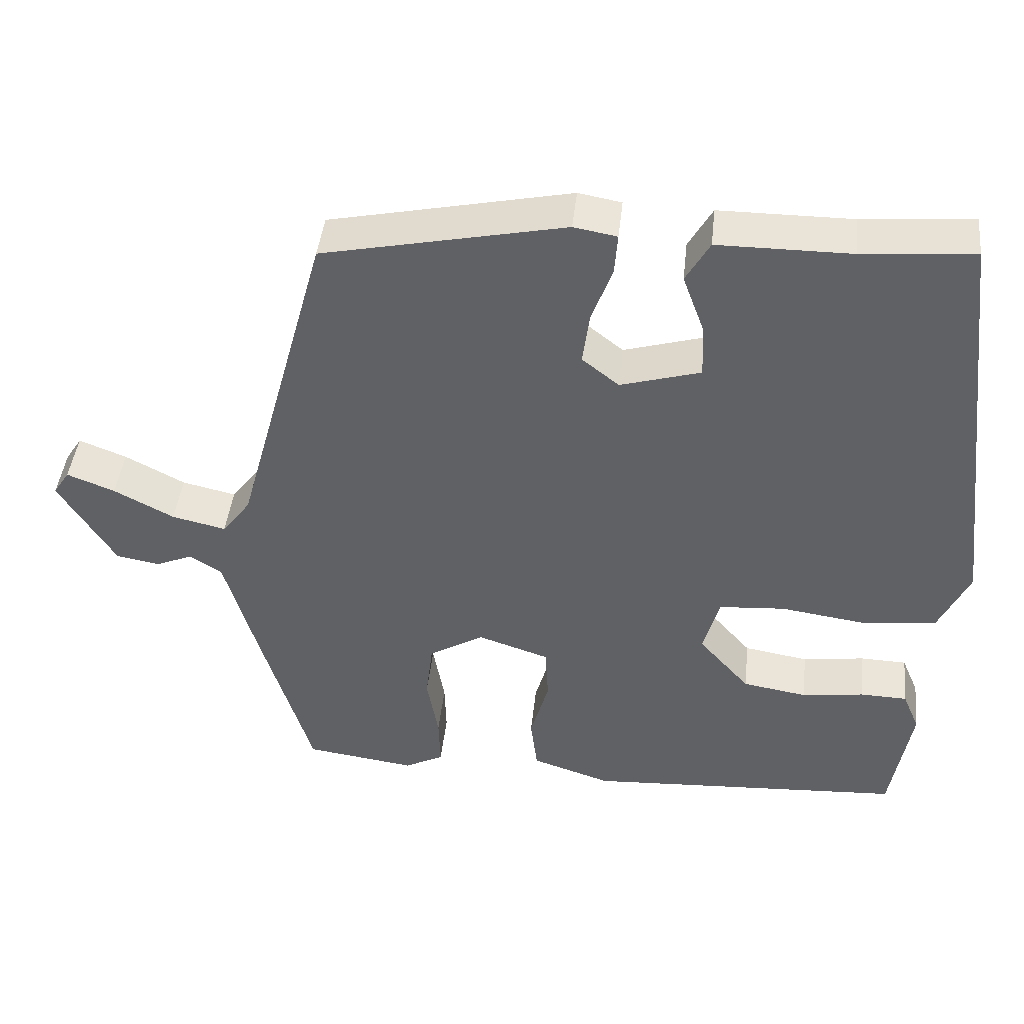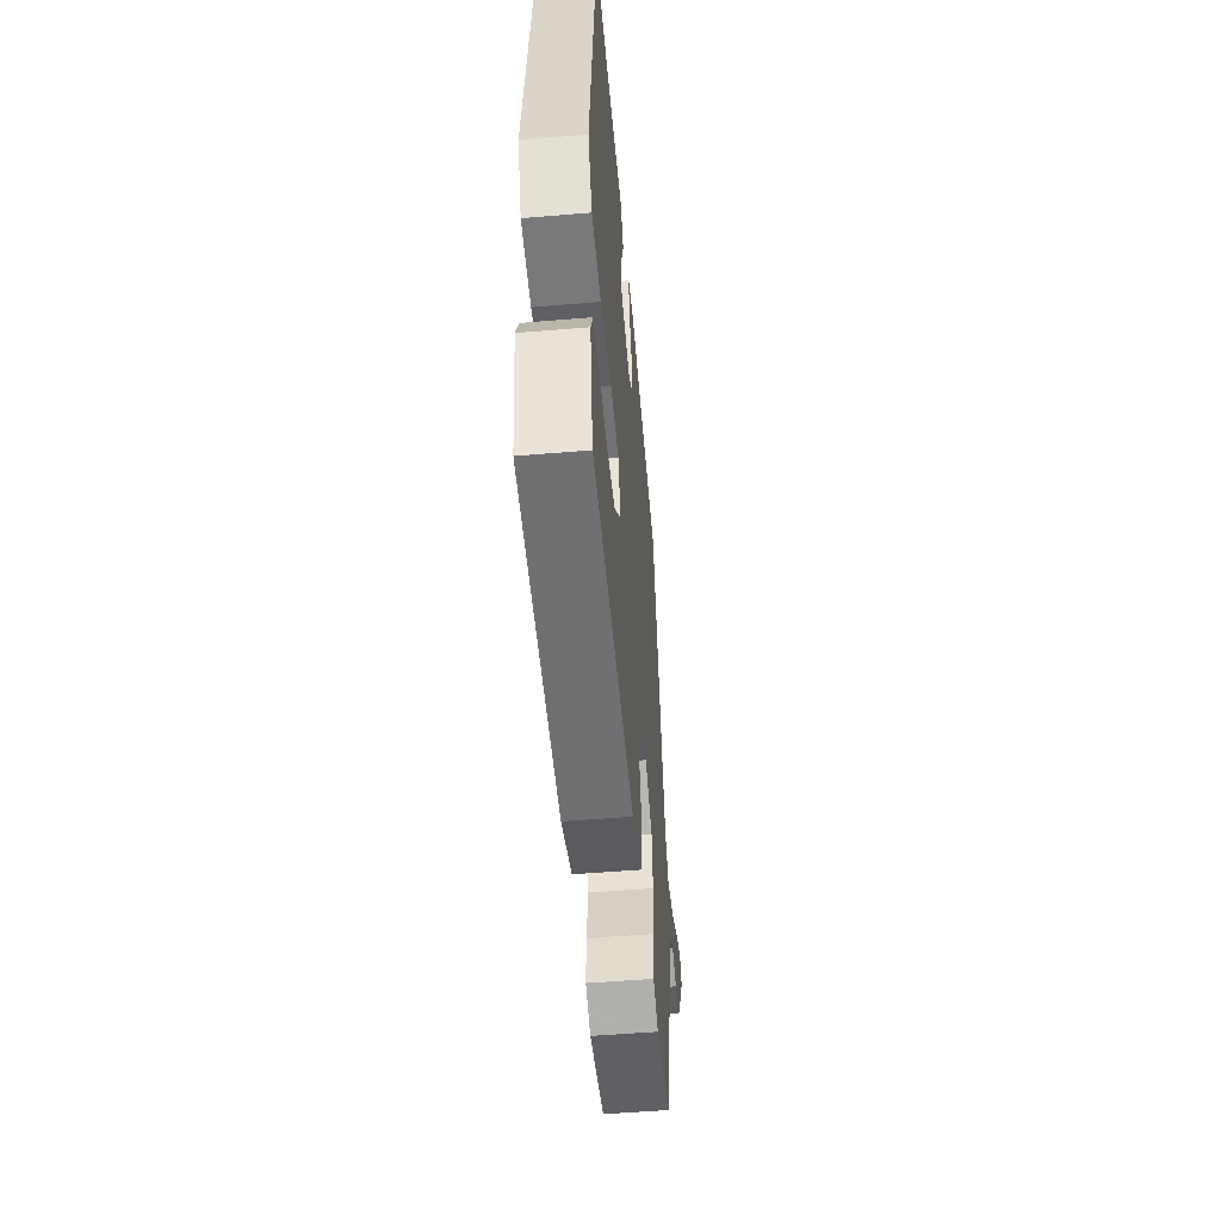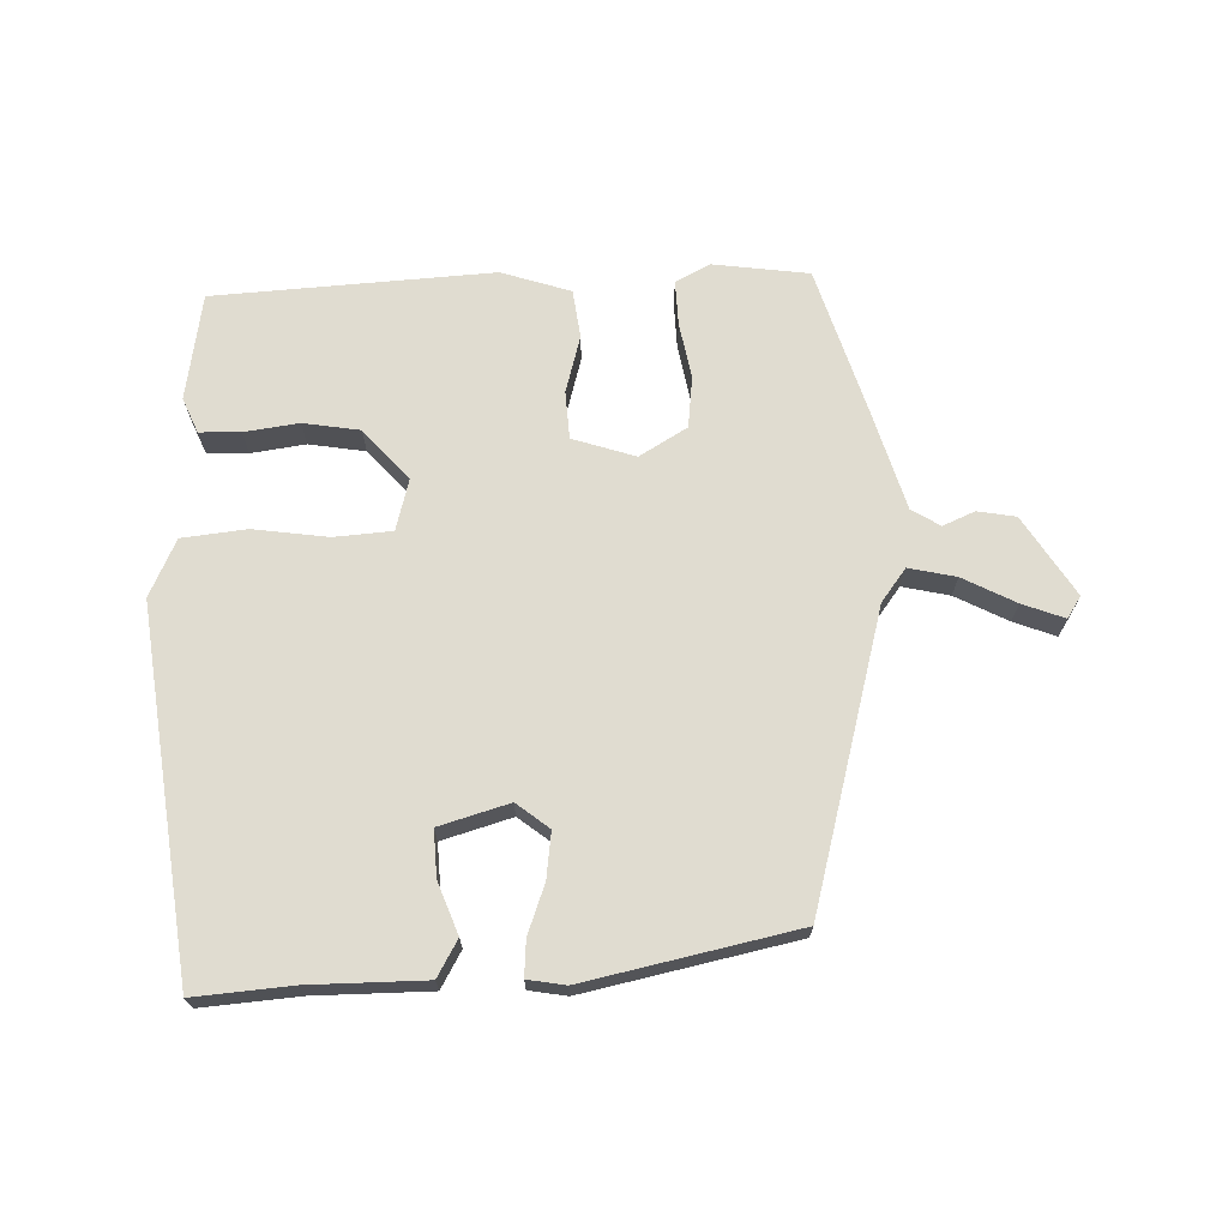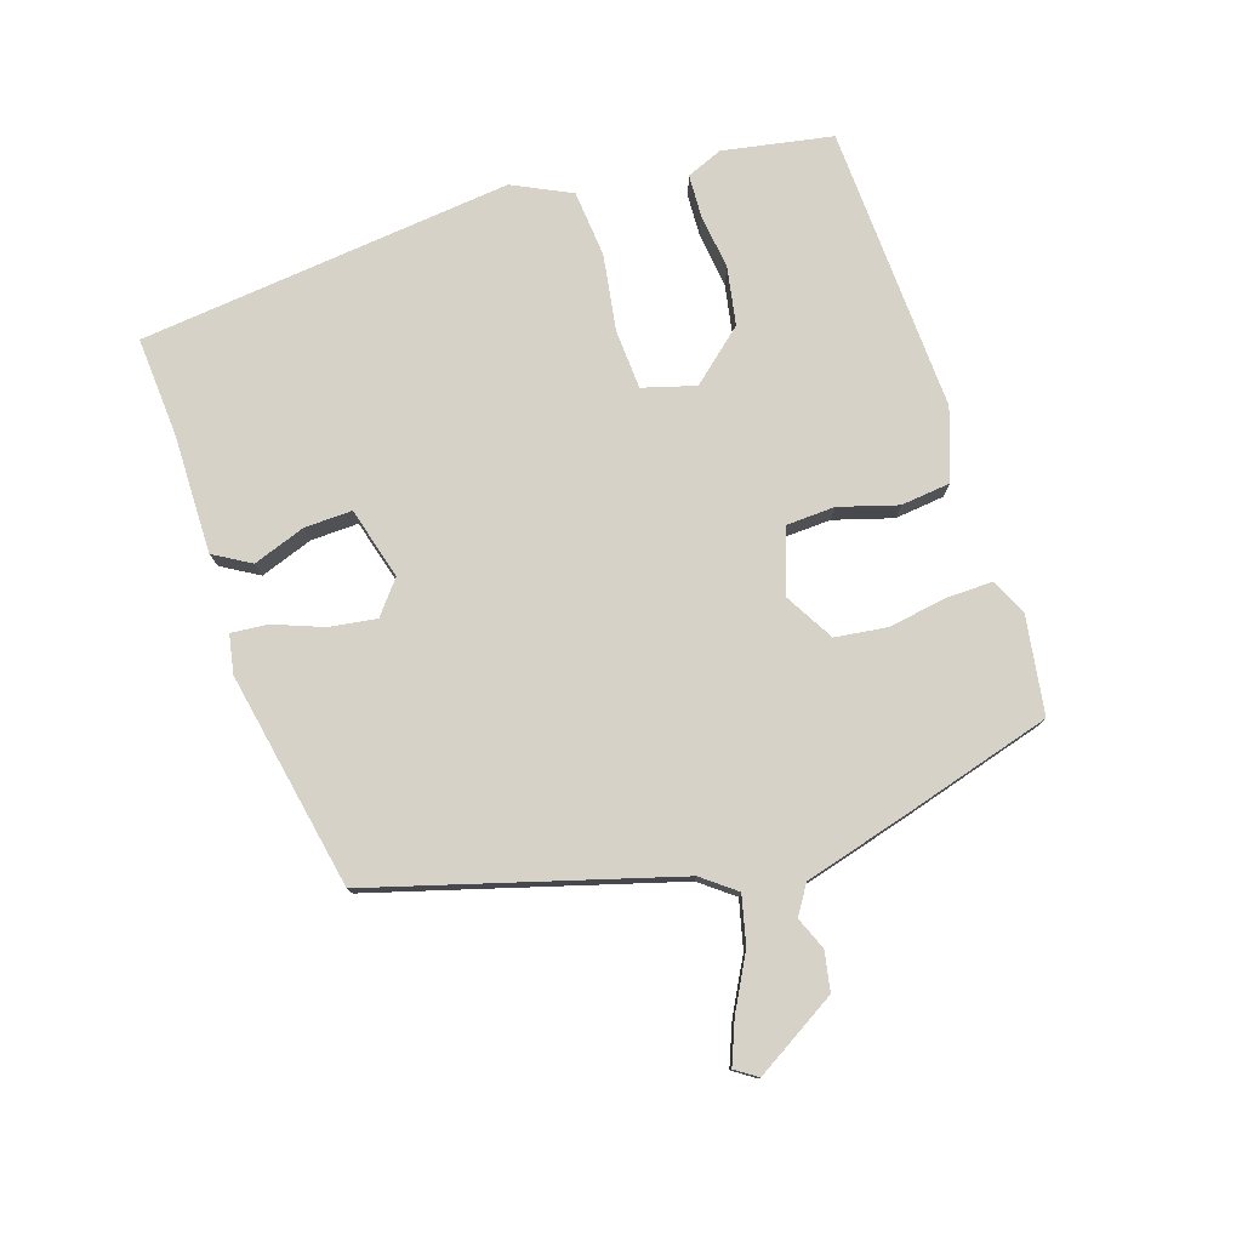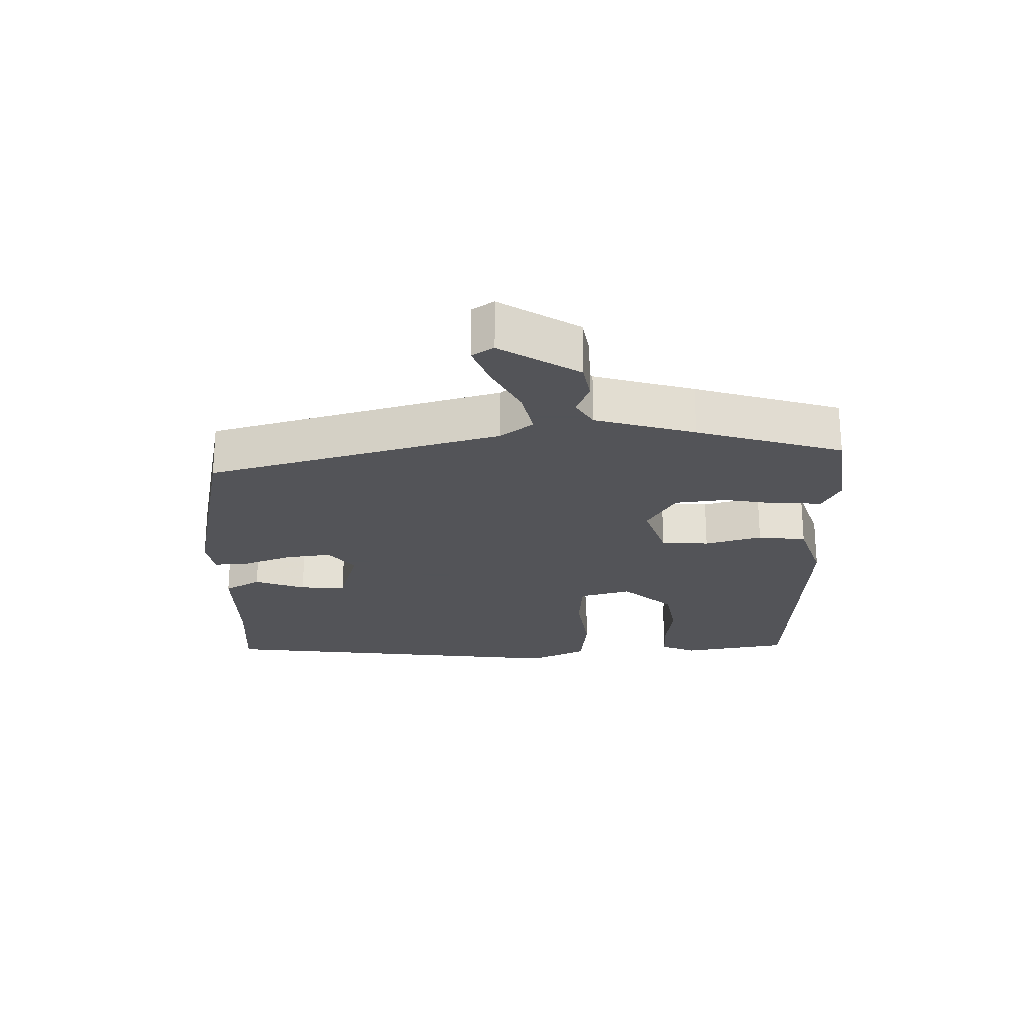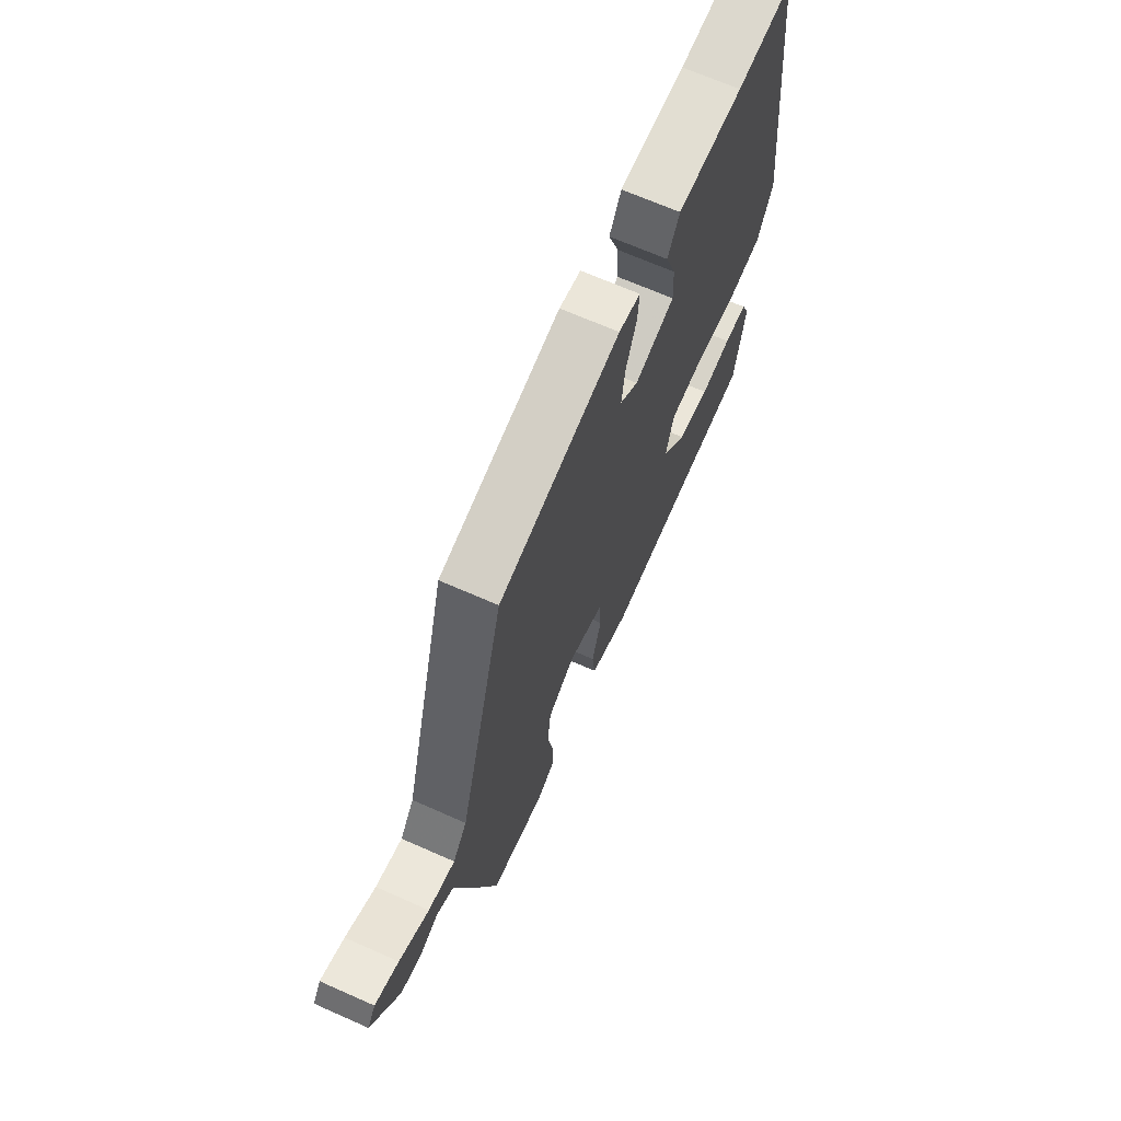
<metadata>
{"format":"obj","ext":"obj","renderer":"f3d","projection":"perspective","resolution":1024,"background":"white","views":[{"elev":43.5,"azim":-173.9,"up":"+Z"},{"elev":-51.9,"azim":-84.8,"up":"+Z"},{"elev":69.5,"azim":-2.1,"up":"+Y"},{"elev":78.0,"azim":72.6,"up":"+Y"},{"elev":-23.4,"azim":91.2,"up":"+Y"},{"elev":67.9,"azim":113.9,"up":"+Z"}]}
</metadata>
<code>
v 0.405 0.07 -0.5
v 0.262 0.07 -0.52
v 0.211 0.07 -0.494
v 0.213 0.07 -0.427
v 0.228 0.07 -0.343
v 0.219 0.07 -0.267
v 0.148 0.07 -0.225
v 0.055 0.07 -0.256
v 0.051 0.07 -0.327
v 0.075 0.07 -0.412
v 0.066 0.07 -0.484
v -0.037 0.07 -0.518
v -0.452 0.07 -0.495
v -0.479 0.07 -0.336
v -0.457 0.07 -0.284
v -0.396 0.07 -0.282
v -0.315 0.07 -0.293
v -0.231 0.07 -0.279
v -0.165 0.07 -0.204
v -0.186 0.07 -0.127
v -0.272 0.07 -0.121
v -0.383 0.07 -0.137
v -0.479 0.07 -0.127
v -0.519 0.07 -0.042
v -0.454 0.07 0.5
v -0.309 0.07 0.489
v -0.137 0.07 0.489
v -0.106 0.07 0.435
v -0.134 0.07 0.359
v -0.137 0.07 0.29
v -0.033 0.07 0.26
v 0.015 0.07 0.298
v 0.006 0.07 0.366
v -0.021 0.07 0.439
v -0.025 0.07 0.492
v 0.031 0.07 0.502
v 0.345 0.07 0.437
v 0.465 0.07 0.001
v 0.502 0.07 -0.048
v 0.572 0.07 -0.032
v 0.65 0.07 0.009
v 0.712 0.07 0.033
v 0.733 0.07 0.001
v 0.66 0.07 -0.117
v 0.603 0.07 -0.127
v 0.556 0.07 -0.107
v 0.514 0.07 -0.133
v 0.471 0.07 -0.282
v 0.405 0 -0.5
v 0.262 0 -0.52
v 0.211 0 -0.494
v 0.213 0 -0.427
v 0.228 0 -0.343
v 0.219 0 -0.267
v 0.148 0 -0.225
v 0.055 0 -0.256
v 0.051 0 -0.327
v 0.075 0 -0.412
v 0.066 0 -0.484
v -0.037 0 -0.518
v -0.452 0 -0.495
v -0.479 0 -0.336
v -0.457 0 -0.284
v -0.396 0 -0.282
v -0.315 0 -0.293
v -0.231 0 -0.279
v -0.165 0 -0.204
v -0.186 0 -0.127
v -0.272 0 -0.121
v -0.383 0 -0.137
v -0.479 0 -0.127
v -0.519 0 -0.042
v -0.454 0 0.5
v -0.309 0 0.489
v -0.137 0 0.489
v -0.106 0 0.435
v -0.134 0 0.359
v -0.137 0 0.29
v -0.033 0 0.26
v 0.015 0 0.298
v 0.006 0 0.366
v -0.021 0 0.439
v -0.025 0 0.492
v 0.031 0 0.502
v 0.345 0 0.437
v 0.465 0 0.001
v 0.502 0 -0.048
v 0.572 0 -0.032
v 0.65 0 0.009
v 0.712 0 0.033
v 0.733 0 0.001
v 0.66 0 -0.117
v 0.603 0 -0.127
v 0.556 0 -0.107
v 0.514 0 -0.133
v 0.471 0 -0.282
f 3 4 5
f 2 3 5
f 1 2 5
f 48 1 5
f 47 48 5
f 44 45 46
f 43 44 46
f 42 43 46
f 41 42 46
f 40 41 46
f 39 40 46 47
f 47 5 6
f 39 47 6
f 38 39 6
f 36 37 38
f 35 36 38
f 34 35 38
f 33 34 38
f 38 6 7
f 33 38 7
f 32 33 7
f 26 27 28 29
f 26 29 30
f 25 26 30
f 24 25 30
f 23 24 30
f 22 23 30
f 21 22 30
f 20 21 30 31
f 15 16 17
f 14 15 17
f 13 14 17
f 12 13 17
f 11 12 17
f 10 11 17
f 9 10 17 18
f 8 9 18 19
f 20 31 32
f 19 20 32
f 8 19 32
f 7 8 32
f 53 52 51
f 53 51 50
f 53 50 49
f 53 49 96
f 53 96 95
f 94 93 92
f 94 92 91
f 94 91 90
f 94 90 89
f 94 89 88
f 95 94 88 87
f 54 53 95
f 54 95 87
f 54 87 86
f 86 85 84
f 86 84 83
f 86 83 82
f 86 82 81
f 55 54 86
f 55 86 81
f 55 81 80
f 77 76 75 74
f 78 77 74
f 78 74 73
f 78 73 72
f 78 72 71
f 78 71 70
f 78 70 69
f 79 78 69 68
f 65 64 63
f 65 63 62
f 65 62 61
f 65 61 60
f 65 60 59
f 65 59 58
f 66 65 58 57
f 67 66 57 56
f 80 79 68
f 80 68 67
f 80 67 56
f 80 56 55
f 1 49 50 2
f 2 50 51 3
f 3 51 52 4
f 4 52 53 5
f 5 53 54 6
f 6 54 55 7
f 7 55 56 8
f 8 56 57 9
f 9 57 58 10
f 10 58 59 11
f 11 59 60 12
f 12 60 61 13
f 13 61 62 14
f 14 62 63 15
f 15 63 64 16
f 16 64 65 17
f 17 65 66 18
f 18 66 67 19
f 19 67 68 20
f 20 68 69 21
f 21 69 70 22
f 22 70 71 23
f 23 71 72 24
f 24 72 73 25
f 25 73 74 26
f 26 74 75 27
f 27 75 76 28
f 28 76 77 29
f 29 77 78 30
f 30 78 79 31
f 31 79 80 32
f 32 80 81 33
f 33 81 82 34
f 34 82 83 35
f 35 83 84 36
f 36 84 85 37
f 37 85 86 38
f 38 86 87 39
f 39 87 88 40
f 40 88 89 41
f 41 89 90 42
f 42 90 91 43
f 43 91 92 44
f 44 92 93 45
f 45 93 94 46
f 46 94 95 47
f 47 95 96 48
f 48 96 49 1

</code>
